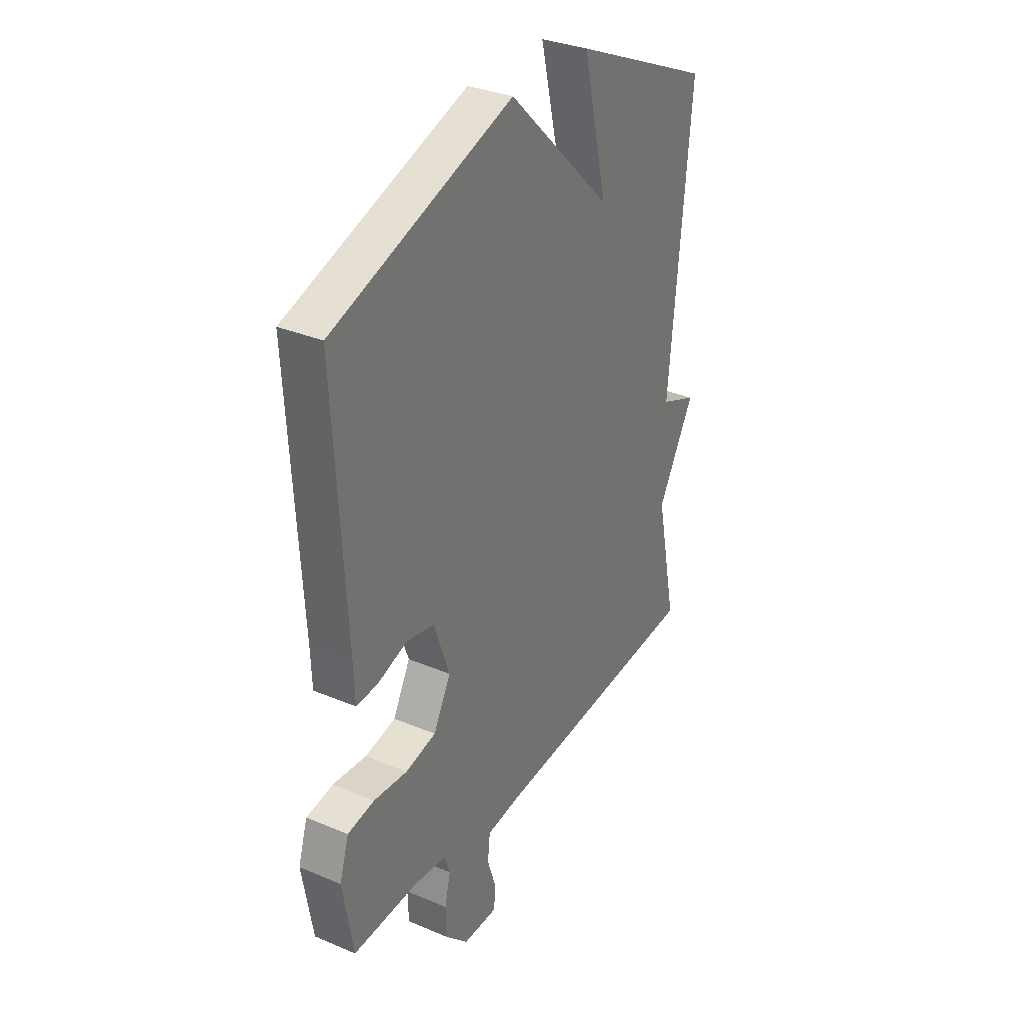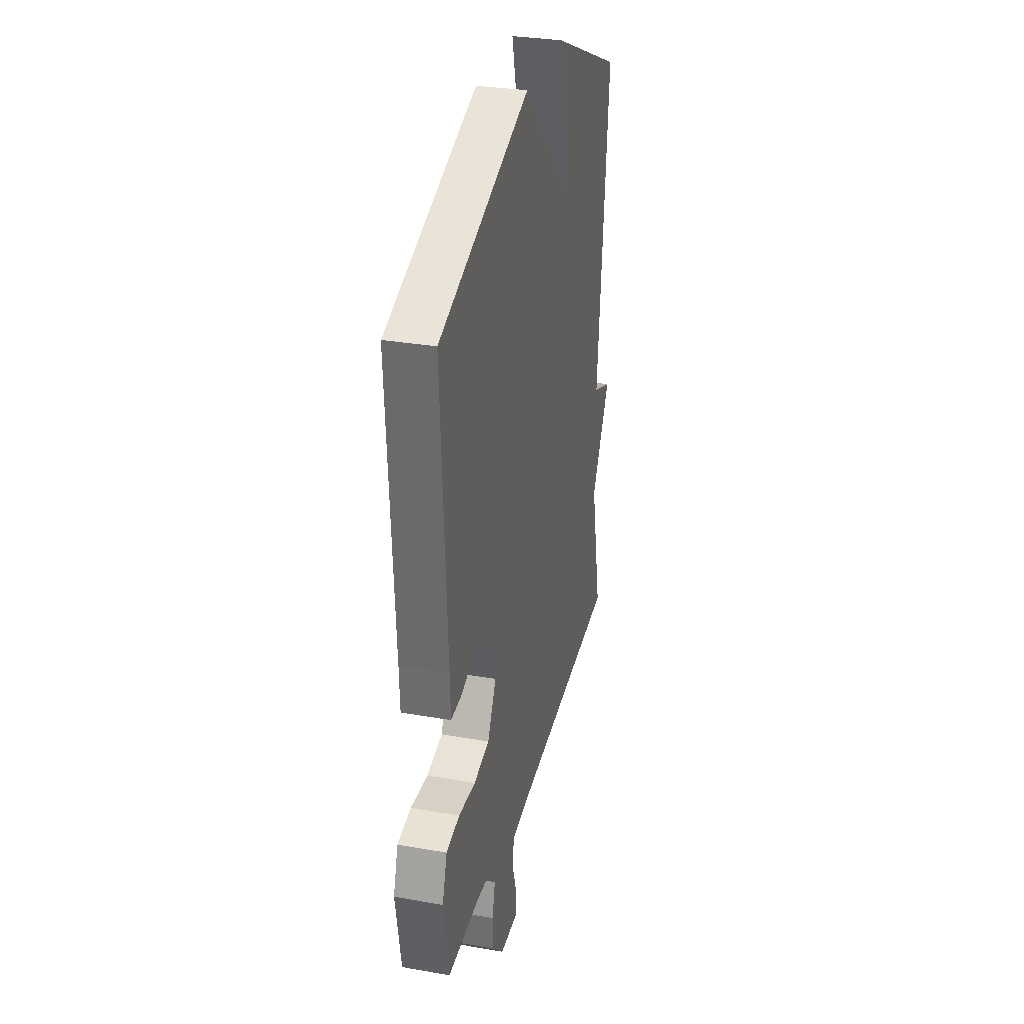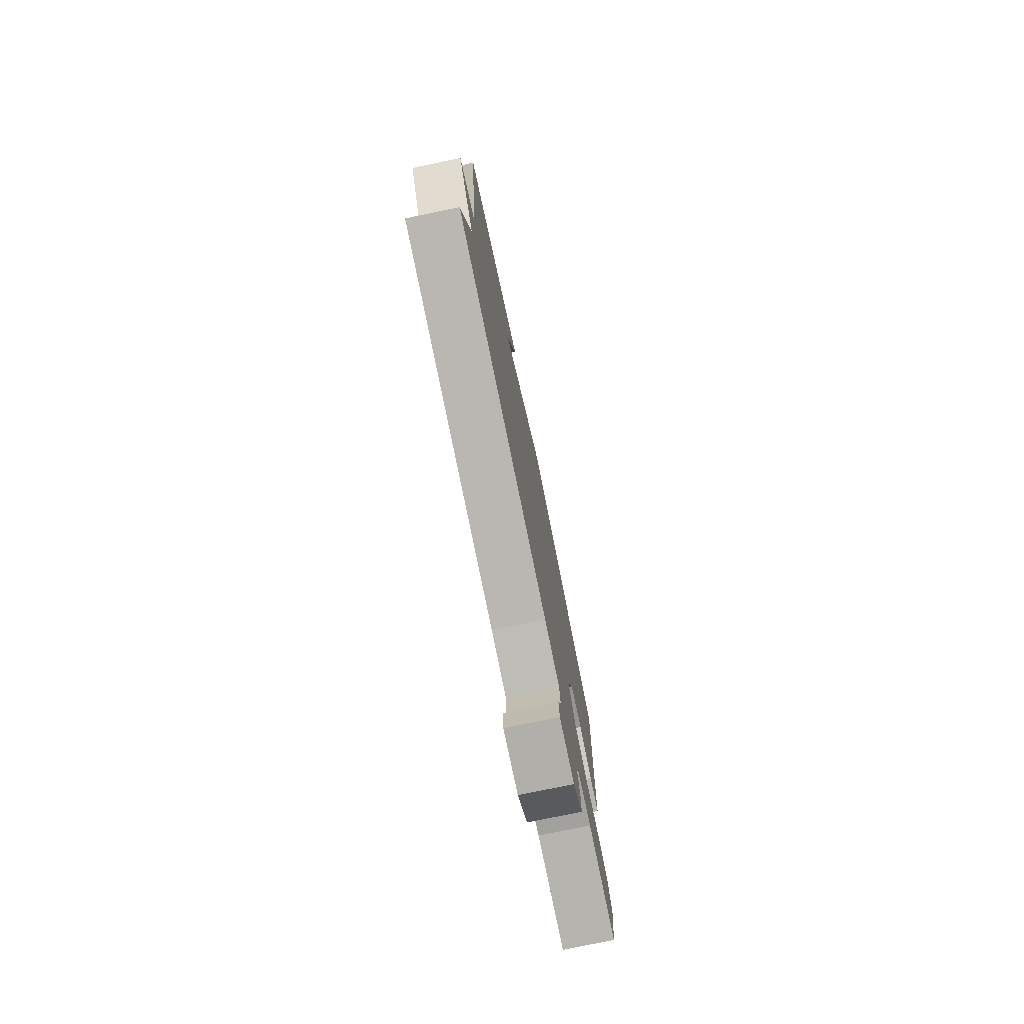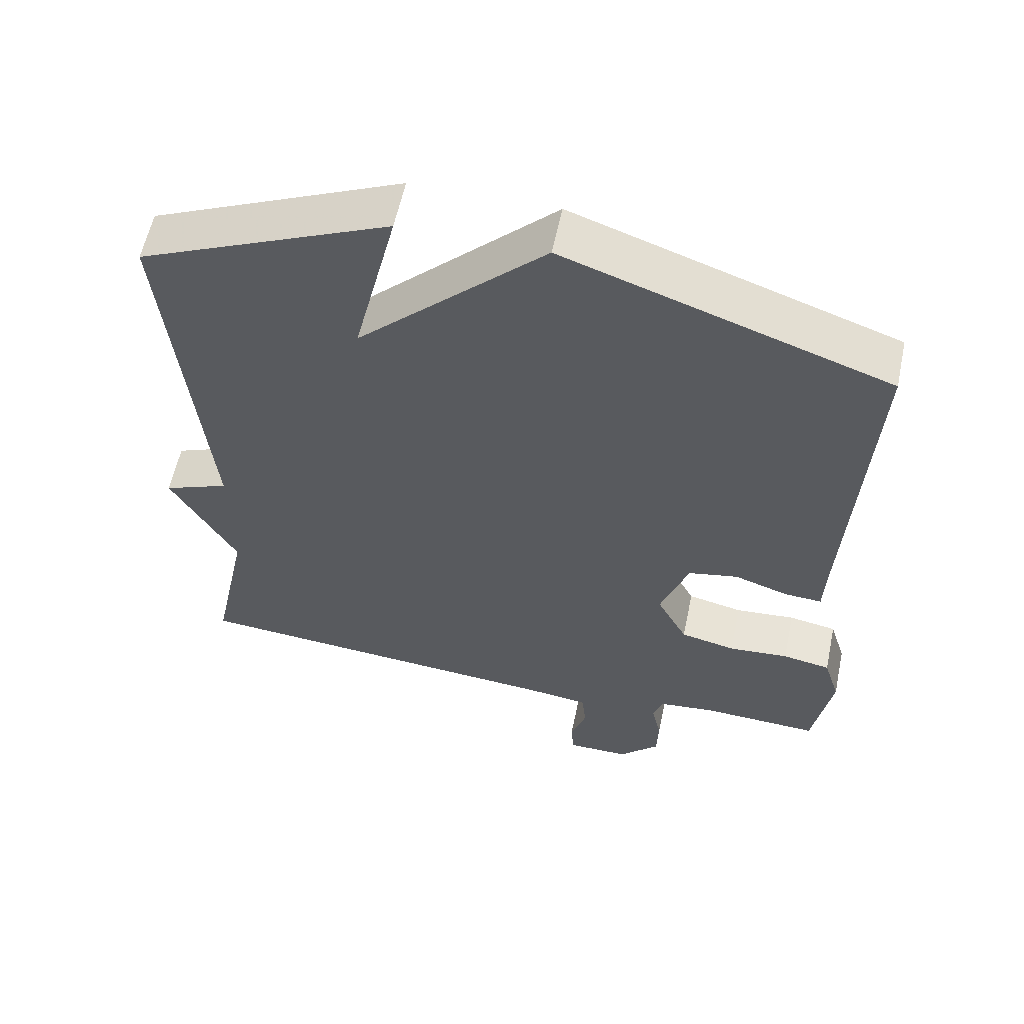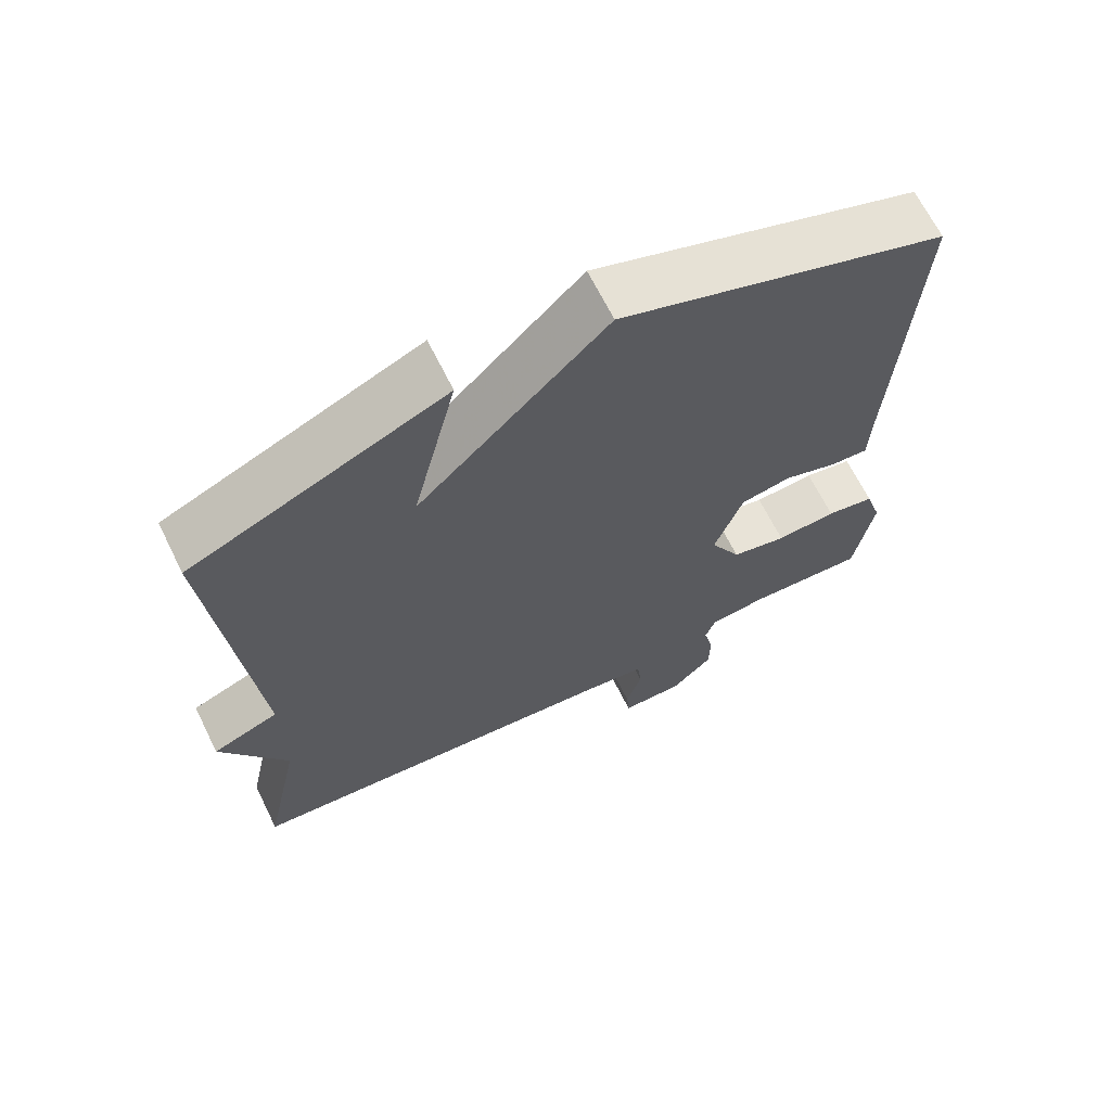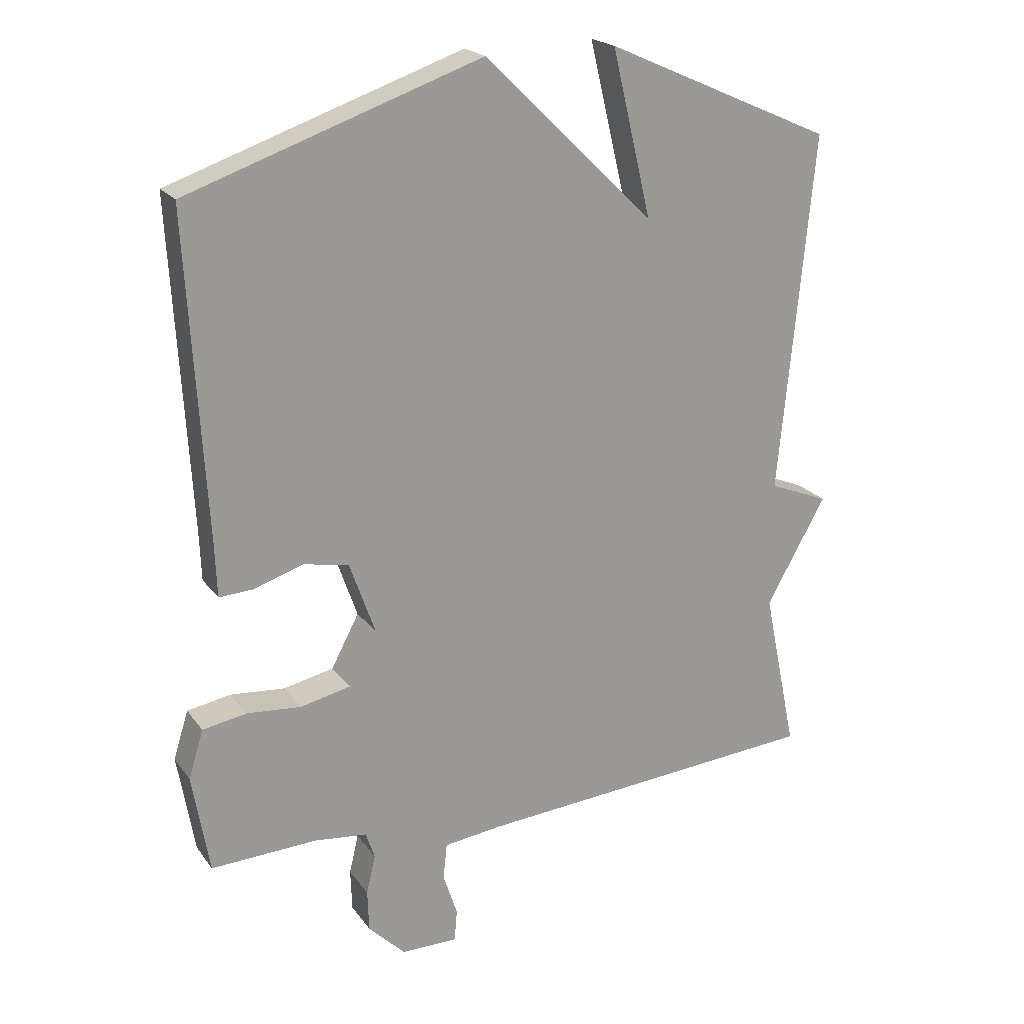
<metadata>
{"format":"obj","ext":"obj","renderer":"f3d","projection":"perspective","resolution":1024,"background":"white","views":[{"elev":32.5,"azim":-59.6,"up":"+Z"},{"elev":31.3,"azim":-76.0,"up":"+Z"},{"elev":-78.0,"azim":101.7,"up":"+Z"},{"elev":58.7,"azim":-168.1,"up":"+Z"},{"elev":66.9,"azim":153.7,"up":"+Z"},{"elev":20.8,"azim":-25.7,"up":"+Z"}]}
</metadata>
<code>
v 0.5 0.07 -0.5
v -0.034 0.07 -0.542
v -0.122 0.07 -0.553
v -0.128 0.07 -0.608
v -0.106 0.07 -0.675
v -0.11 0.07 -0.724
v -0.197 0.07 -0.724
v -0.254 0.07 -0.667
v -0.256 0.07 -0.603
v -0.242 0.07 -0.543
v -0.256 0.07 -0.502
v -0.337 0.07 -0.493
v -0.5 0.07 -0.5
v -0.526 0.07 -0.347
v -0.503 0.07 -0.273
v -0.436 0.07 -0.261
v -0.352 0.07 -0.268
v -0.275 0.07 -0.251
v -0.232 0.07 -0.17
v -0.271 0.07 -0.059
v -0.341 0.07 -0.045
v -0.416 0.07 -0.07
v -0.469 0.07 -0.073
v -0.472 0.07 0.006
v -0.5 0.07 0.5
v -0.05 0.07 0.655
v 0.211 0.07 0.4
v 0.15 0.07 0.655
v 0.5 0.07 0.5
v 0.448 0.07 -0.051
v 0.54 0.07 -0.088
v 0.448 0.07 -0.251
v 0.5 0 -0.5
v -0.034 0 -0.542
v -0.122 0 -0.553
v -0.128 0 -0.608
v -0.106 0 -0.675
v -0.11 0 -0.724
v -0.197 0 -0.724
v -0.254 0 -0.667
v -0.256 0 -0.603
v -0.242 0 -0.543
v -0.256 0 -0.502
v -0.337 0 -0.493
v -0.5 0 -0.5
v -0.526 0 -0.347
v -0.503 0 -0.273
v -0.436 0 -0.261
v -0.352 0 -0.268
v -0.275 0 -0.251
v -0.232 0 -0.17
v -0.271 0 -0.059
v -0.341 0 -0.045
v -0.416 0 -0.07
v -0.469 0 -0.073
v -0.472 0 0.006
v -0.5 0 0.5
v -0.05 0 0.655
v 0.211 0 0.4
v 0.15 0 0.655
v 0.5 0 0.5
v 0.448 0 -0.051
v 0.54 0 -0.088
v 0.448 0 -0.251
f 30 31 32
f 27 28 29 30
f 27 30 32
f 26 27 32
f 25 26 32
f 24 25 32
f 21 22 23 24
f 20 21 24
f 20 24 32
f 32 1 2
f 20 32 2
f 19 20 2
f 15 16 17
f 14 15 17
f 13 14 17
f 12 13 17
f 11 12 17 18
f 19 2 3
f 18 19 3
f 11 18 3
f 10 11 3
f 8 9 10
f 7 8 10
f 6 7 10
f 5 6 10
f 4 5 10
f 3 4 10
f 64 63 62
f 62 61 60 59
f 64 62 59
f 64 59 58
f 64 58 57
f 64 57 56
f 56 55 54 53
f 56 53 52
f 64 56 52
f 34 33 64
f 34 64 52
f 34 52 51
f 49 48 47
f 49 47 46
f 49 46 45
f 49 45 44
f 50 49 44 43
f 35 34 51
f 35 51 50
f 35 50 43
f 35 43 42
f 42 41 40
f 42 40 39
f 42 39 38
f 42 38 37
f 42 37 36
f 42 36 35
f 1 33 34 2
f 2 34 35 3
f 3 35 36 4
f 4 36 37 5
f 5 37 38 6
f 6 38 39 7
f 7 39 40 8
f 8 40 41 9
f 9 41 42 10
f 10 42 43 11
f 11 43 44 12
f 12 44 45 13
f 13 45 46 14
f 14 46 47 15
f 15 47 48 16
f 16 48 49 17
f 17 49 50 18
f 18 50 51 19
f 19 51 52 20
f 20 52 53 21
f 21 53 54 22
f 22 54 55 23
f 23 55 56 24
f 24 56 57 25
f 25 57 58 26
f 26 58 59 27
f 27 59 60 28
f 28 60 61 29
f 29 61 62 30
f 30 62 63 31
f 31 63 64 32
f 32 64 33 1

</code>
